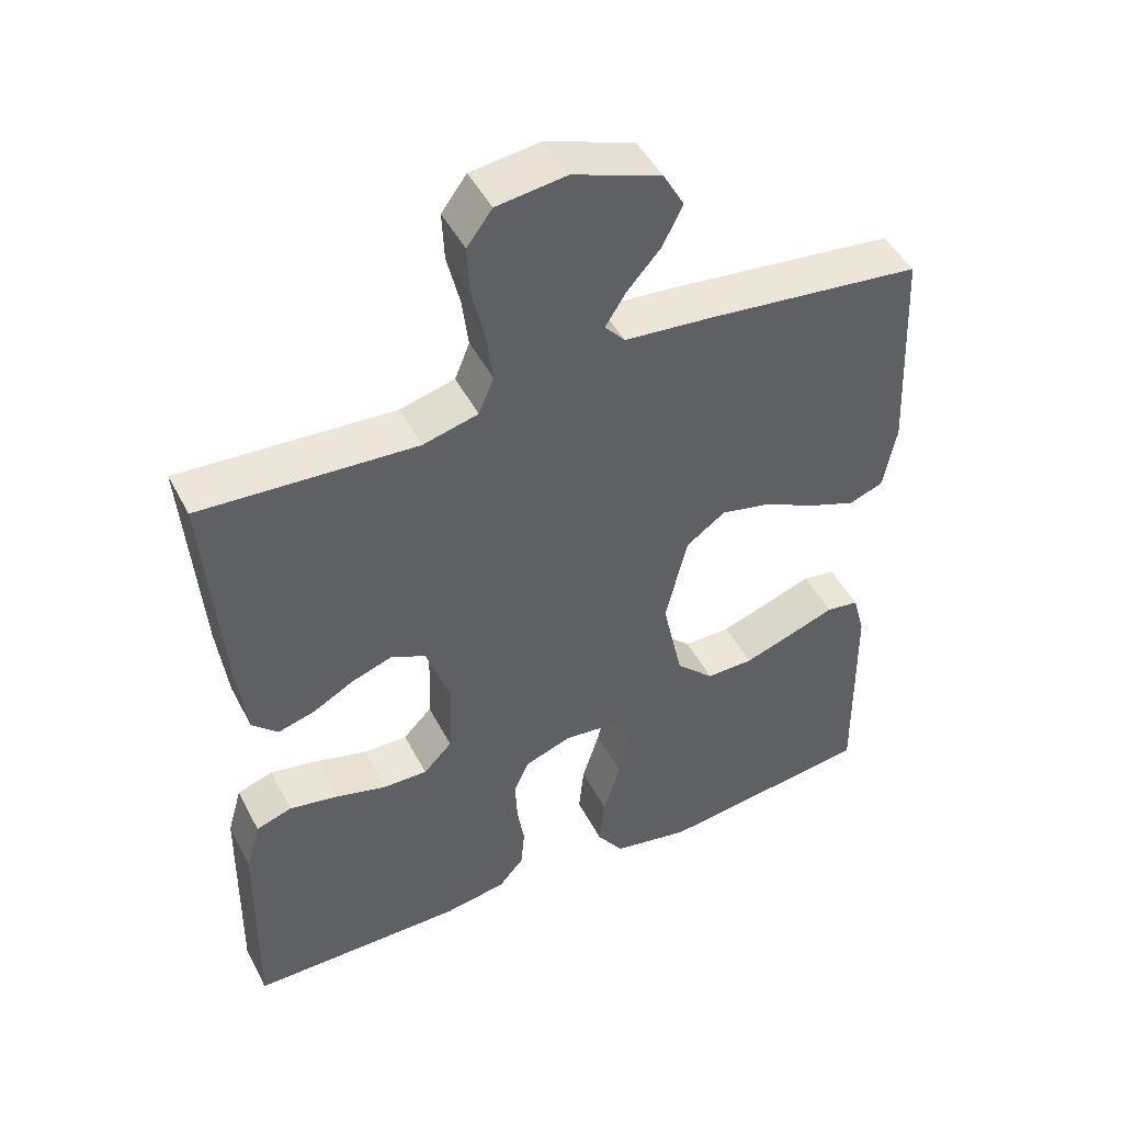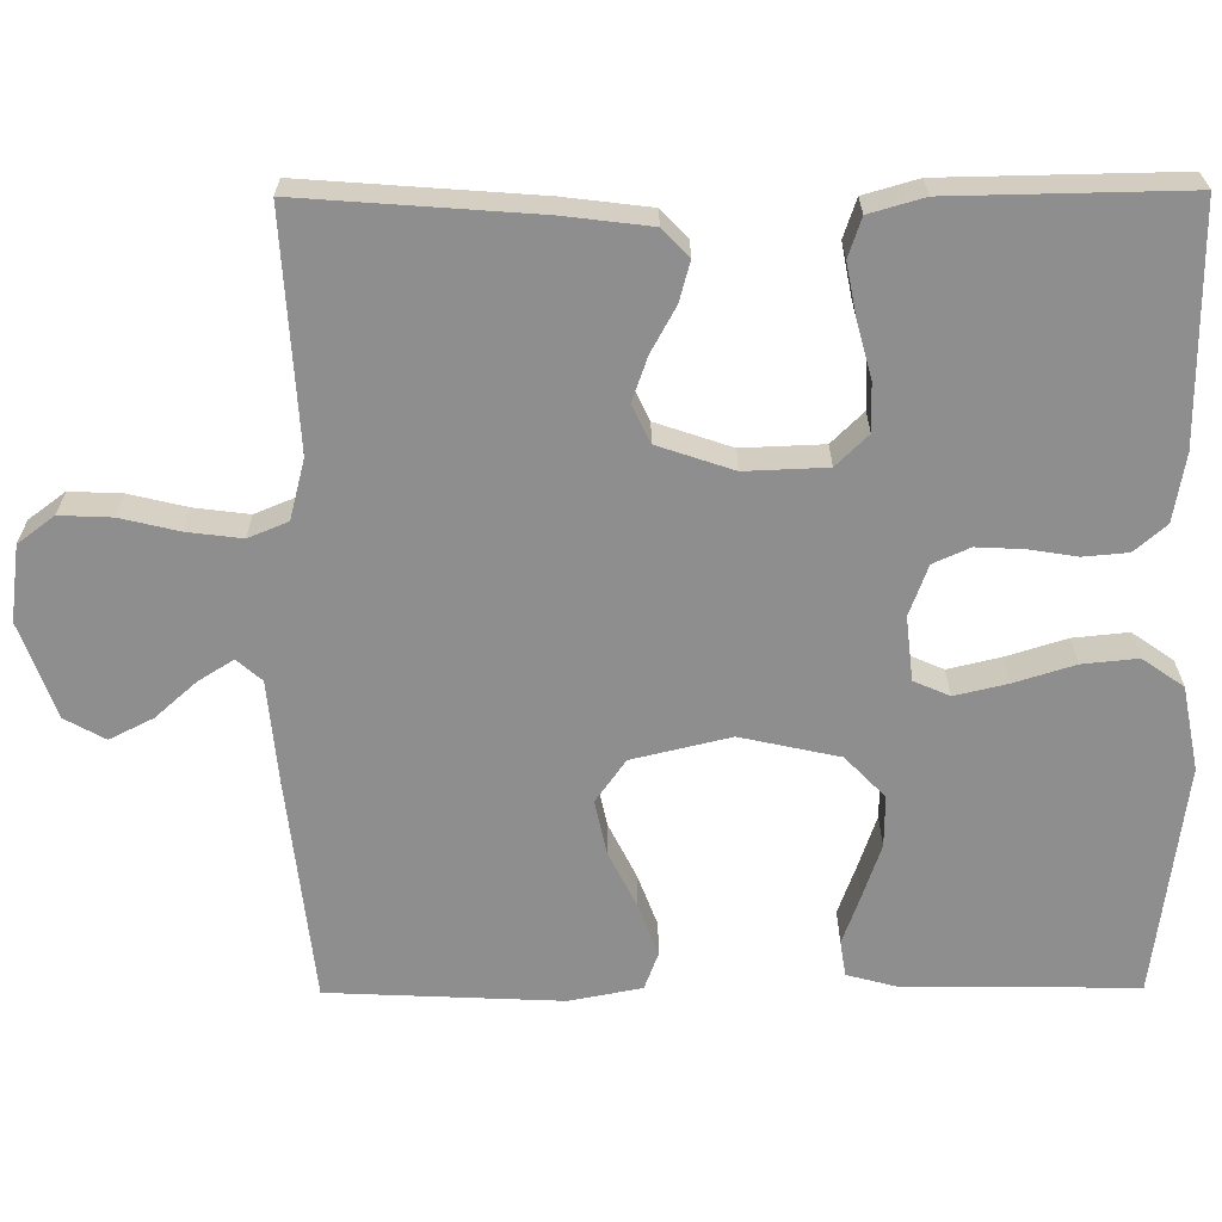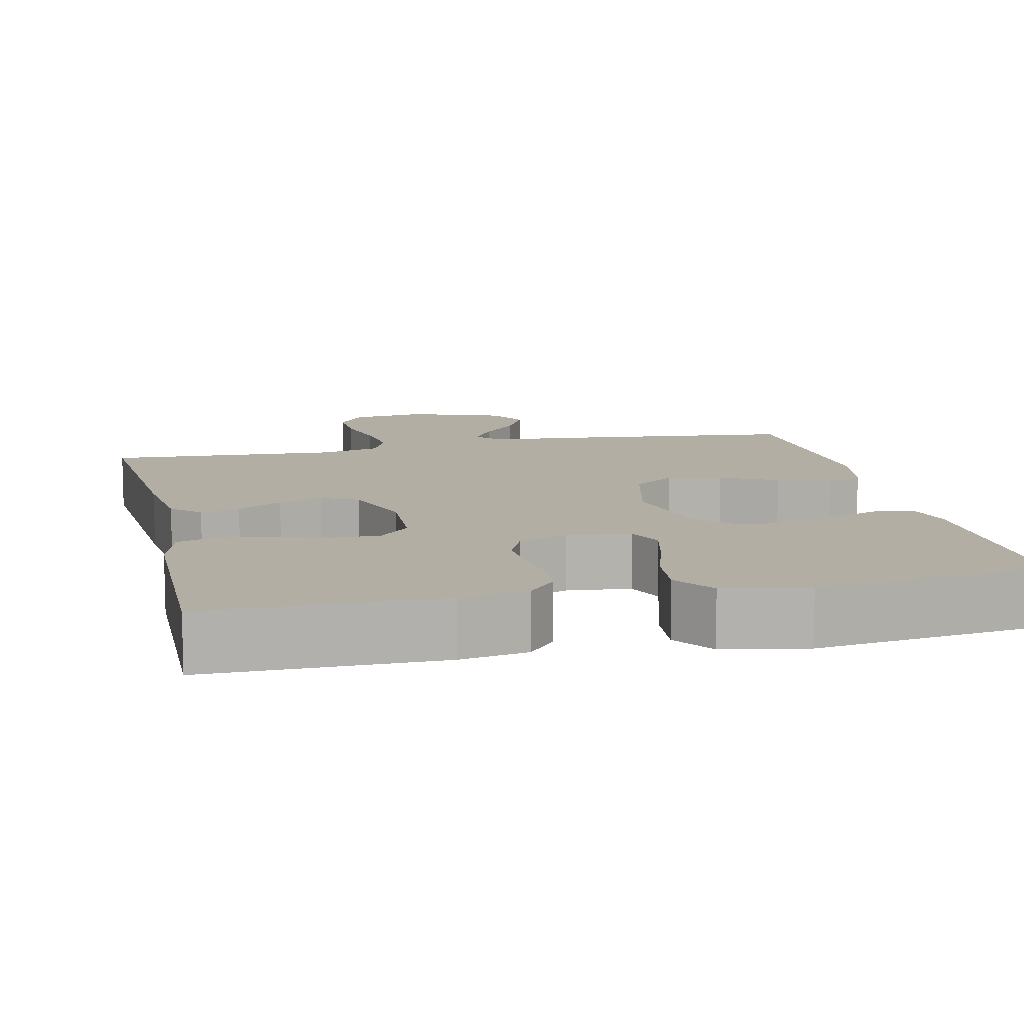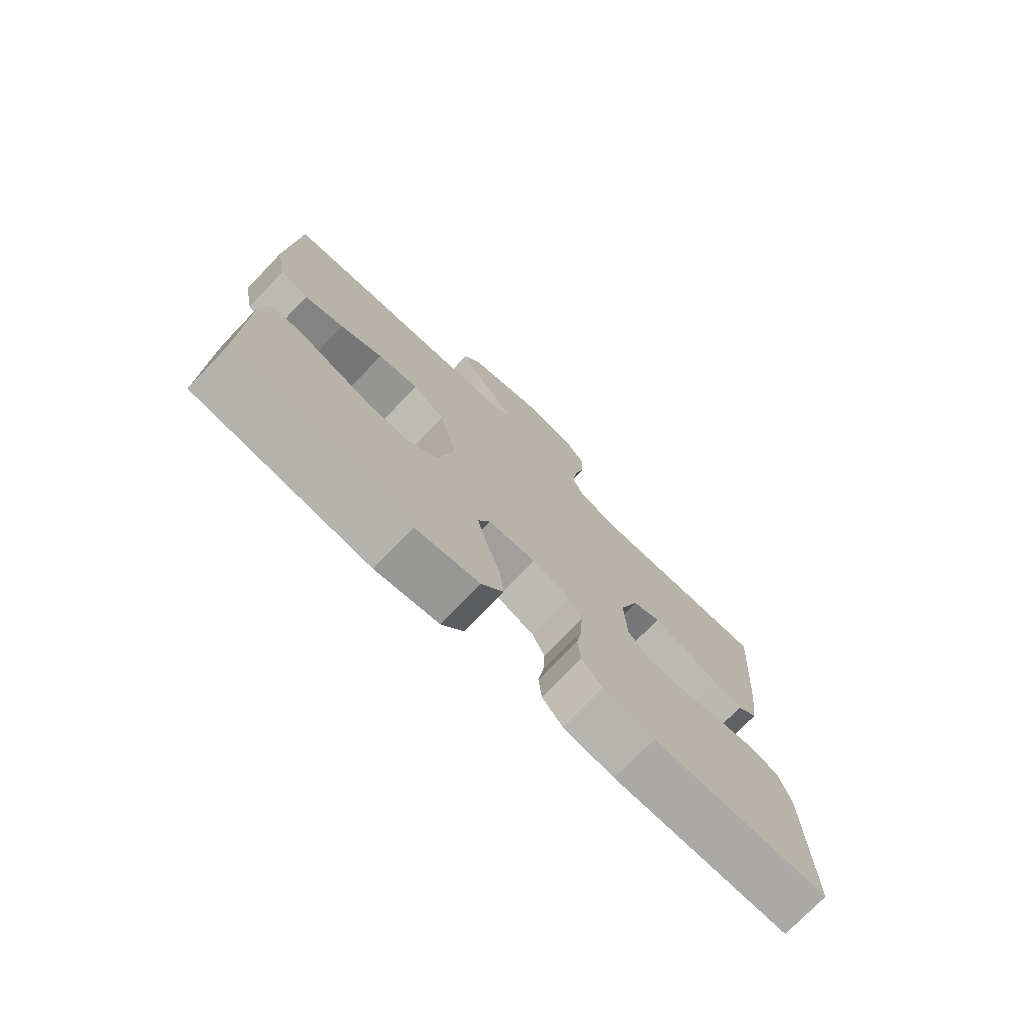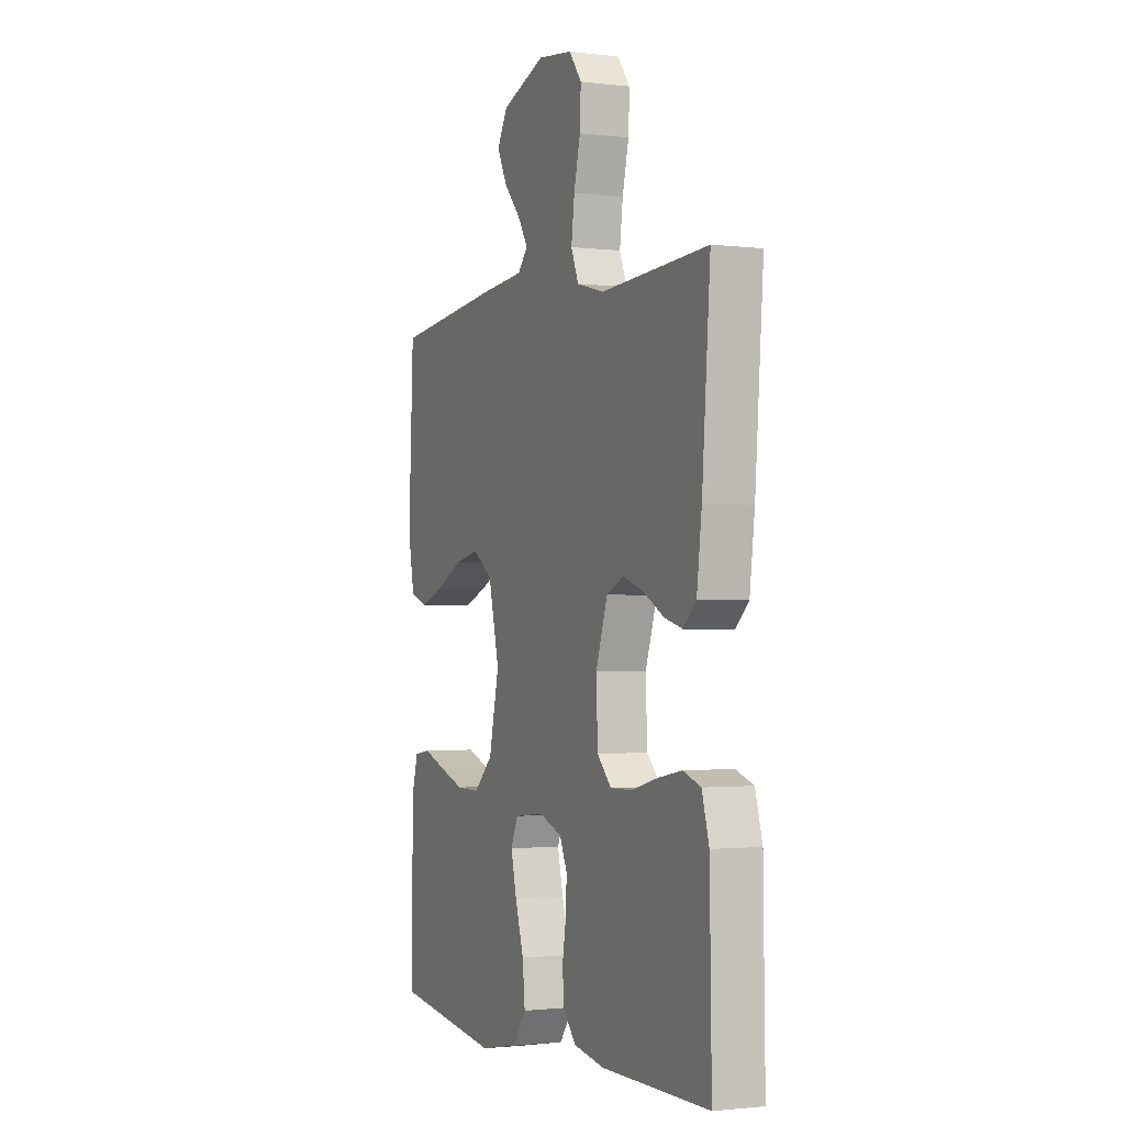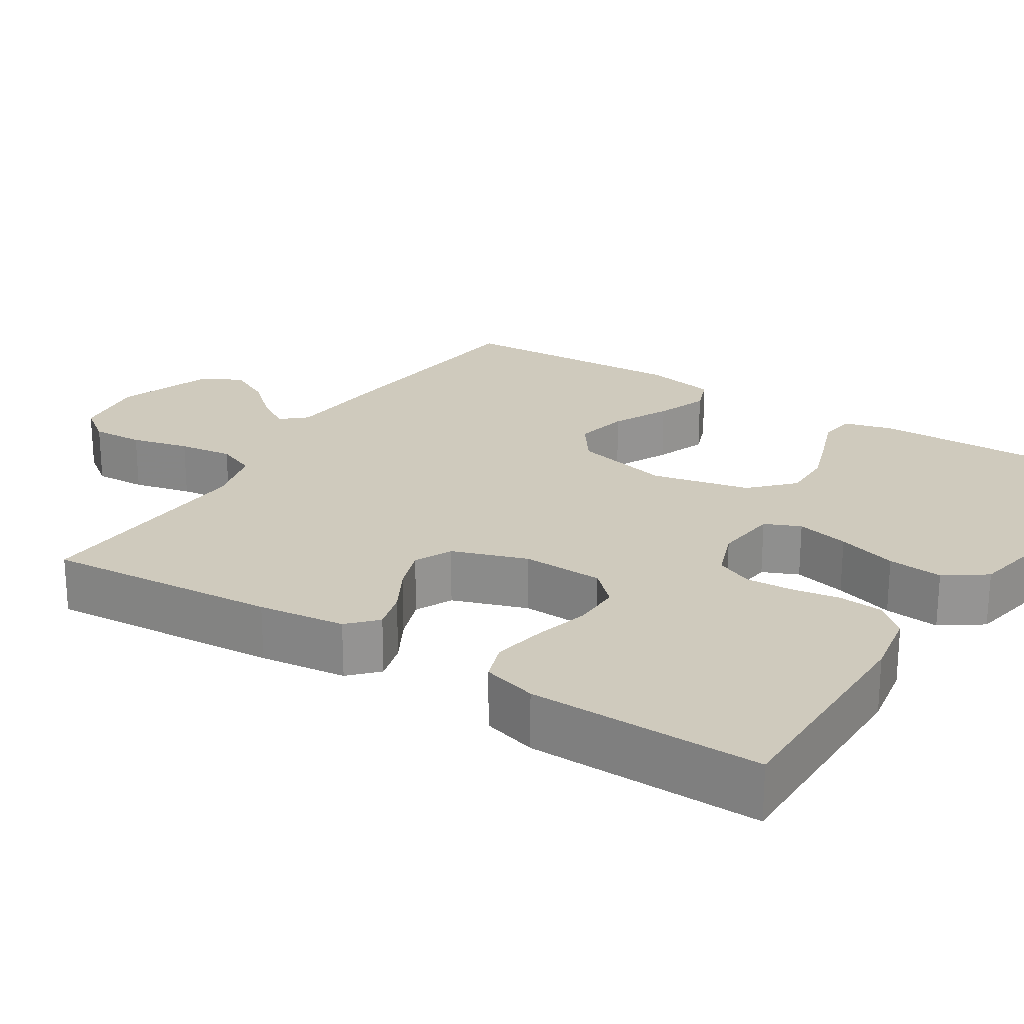
<metadata>
{"format":"obj","ext":"obj","renderer":"f3d","projection":"perspective","resolution":1024,"background":"white","views":[{"elev":46.9,"azim":153.6,"up":"+Z"},{"elev":-65.0,"azim":90.4,"up":"+Y"},{"elev":11.0,"azim":167.3,"up":"+Y"},{"elev":-75.4,"azim":-43.9,"up":"+Z"},{"elev":-1.5,"azim":66.3,"up":"+Z"},{"elev":23.1,"azim":122.4,"up":"+Y"}]}
</metadata>
<code>
v -0.5 0.07 -0.5
v -0.496 0.07 -0.2
v -0.479 0.07 -0.137
v -0.433 0.07 -0.13
v -0.37 0.07 -0.153
v -0.3 0.07 -0.177
v -0.234 0.07 -0.178
v -0.181 0.07 -0.127
v -0.153 0.07 0
v -0.183 0.07 0.126
v -0.238 0.07 0.165
v -0.308 0.07 0.15
v -0.381 0.07 0.114
v -0.448 0.07 0.089
v -0.496 0.07 0.107
v -0.514 0.07 0.2
v -0.5 0.07 0.5
v -0.2 0.07 0.533
v -0.077 0.07 0.544
v -0.049 0.07 0.576
v -0.077 0.07 0.621
v -0.124 0.07 0.674
v -0.152 0.07 0.73
v -0.123 0.07 0.782
v 0 0.07 0.826
v 0.097 0.07 0.813
v 0.132 0.07 0.766
v 0.129 0.07 0.699
v 0.111 0.07 0.624
v 0.102 0.07 0.554
v 0.123 0.07 0.503
v 0.2 0.07 0.483
v 0.5 0.07 0.5
v 0.477 0.07 0.2
v 0.463 0.07 0.088
v 0.427 0.07 0.054
v 0.376 0.07 0.068
v 0.318 0.07 0.1
v 0.261 0.07 0.12
v 0.213 0.07 0.097
v 0.18 0.07 0
v 0.184 0.07 -0.105
v 0.224 0.07 -0.146
v 0.286 0.07 -0.145
v 0.357 0.07 -0.126
v 0.425 0.07 -0.113
v 0.475 0.07 -0.13
v 0.495 0.07 -0.2
v 0.5 0.07 -0.5
v 0.2 0.07 -0.5
v 0.113 0.07 -0.485
v 0.078 0.07 -0.444
v 0.073 0.07 -0.387
v 0.083 0.07 -0.325
v 0.086 0.07 -0.265
v 0.065 0.07 -0.218
v 0 0.07 -0.194
v -0.082 0.07 -0.203
v -0.102 0.07 -0.249
v -0.086 0.07 -0.317
v -0.062 0.07 -0.394
v -0.055 0.07 -0.465
v -0.092 0.07 -0.518
v -0.2 0.07 -0.539
v -0.5 0 -0.5
v -0.496 0 -0.2
v -0.479 0 -0.137
v -0.433 0 -0.13
v -0.37 0 -0.153
v -0.3 0 -0.177
v -0.234 0 -0.178
v -0.181 0 -0.127
v -0.153 0 0
v -0.183 0 0.126
v -0.238 0 0.165
v -0.308 0 0.15
v -0.381 0 0.114
v -0.448 0 0.089
v -0.496 0 0.107
v -0.514 0 0.2
v -0.5 0 0.5
v -0.2 0 0.533
v -0.077 0 0.544
v -0.049 0 0.576
v -0.077 0 0.621
v -0.124 0 0.674
v -0.152 0 0.73
v -0.123 0 0.782
v 0 0 0.826
v 0.097 0 0.813
v 0.132 0 0.766
v 0.129 0 0.699
v 0.111 0 0.624
v 0.102 0 0.554
v 0.123 0 0.503
v 0.2 0 0.483
v 0.5 0 0.5
v 0.477 0 0.2
v 0.463 0 0.088
v 0.427 0 0.054
v 0.376 0 0.068
v 0.318 0 0.1
v 0.261 0 0.12
v 0.213 0 0.097
v 0.18 0 0
v 0.184 0 -0.105
v 0.224 0 -0.146
v 0.286 0 -0.145
v 0.357 0 -0.126
v 0.425 0 -0.113
v 0.475 0 -0.13
v 0.495 0 -0.2
v 0.5 0 -0.5
v 0.2 0 -0.5
v 0.113 0 -0.485
v 0.078 0 -0.444
v 0.073 0 -0.387
v 0.083 0 -0.325
v 0.086 0 -0.265
v 0.065 0 -0.218
v 0 0 -0.194
v -0.082 0 -0.203
v -0.102 0 -0.249
v -0.086 0 -0.317
v -0.062 0 -0.394
v -0.055 0 -0.465
v -0.092 0 -0.518
v -0.2 0 -0.539
f 60 61 62 63
f 59 60 63 64
f 51 52 53 54
f 51 54 55
f 50 51 55
f 49 50 55 56
f 47 48 49 56
f 44 45 46 47
f 35 36 37 38
f 35 38 39
f 32 33 34 35
f 31 32 35 39
f 30 31 39 40
f 26 27 28 29
f 26 29 30
f 25 26 30
f 21 22 23 24
f 20 21 24 25
f 16 17 18 19
f 14 15 16 19
f 12 13 14 19
f 11 12 19 20
f 10 11 20
f 9 10 20
f 2 3 4 5
f 2 5 6
f 59 64 1 2
f 58 59 2 6
f 57 58 6 7
f 44 47 56 57
f 43 44 57 7
f 42 43 7 8
f 41 42 8 9
f 25 30 40 41
f 9 20 25 41
f 127 126 125 124
f 128 127 124 123
f 118 117 116 115
f 119 118 115
f 119 115 114
f 120 119 114 113
f 120 113 112 111
f 111 110 109 108
f 102 101 100 99
f 103 102 99
f 99 98 97 96
f 103 99 96 95
f 104 103 95 94
f 93 92 91 90
f 94 93 90
f 94 90 89
f 88 87 86 85
f 89 88 85 84
f 83 82 81 80
f 83 80 79 78
f 83 78 77 76
f 84 83 76 75
f 84 75 74
f 84 74 73
f 69 68 67 66
f 70 69 66
f 66 65 128 123
f 70 66 123 122
f 71 70 122 121
f 121 120 111 108
f 71 121 108 107
f 72 71 107 106
f 73 72 106 105
f 105 104 94 89
f 105 89 84 73
f 1 65 66 2
f 2 66 67 3
f 3 67 68 4
f 4 68 69 5
f 5 69 70 6
f 6 70 71 7
f 7 71 72 8
f 8 72 73 9
f 9 73 74 10
f 10 74 75 11
f 11 75 76 12
f 12 76 77 13
f 13 77 78 14
f 14 78 79 15
f 15 79 80 16
f 16 80 81 17
f 17 81 82 18
f 18 82 83 19
f 19 83 84 20
f 20 84 85 21
f 21 85 86 22
f 22 86 87 23
f 23 87 88 24
f 24 88 89 25
f 25 89 90 26
f 26 90 91 27
f 27 91 92 28
f 28 92 93 29
f 29 93 94 30
f 30 94 95 31
f 31 95 96 32
f 32 96 97 33
f 33 97 98 34
f 34 98 99 35
f 35 99 100 36
f 36 100 101 37
f 37 101 102 38
f 38 102 103 39
f 39 103 104 40
f 40 104 105 41
f 41 105 106 42
f 42 106 107 43
f 43 107 108 44
f 44 108 109 45
f 45 109 110 46
f 46 110 111 47
f 47 111 112 48
f 48 112 113 49
f 49 113 114 50
f 50 114 115 51
f 51 115 116 52
f 52 116 117 53
f 53 117 118 54
f 54 118 119 55
f 55 119 120 56
f 56 120 121 57
f 57 121 122 58
f 58 122 123 59
f 59 123 124 60
f 60 124 125 61
f 61 125 126 62
f 62 126 127 63
f 63 127 128 64
f 64 128 65 1

</code>
